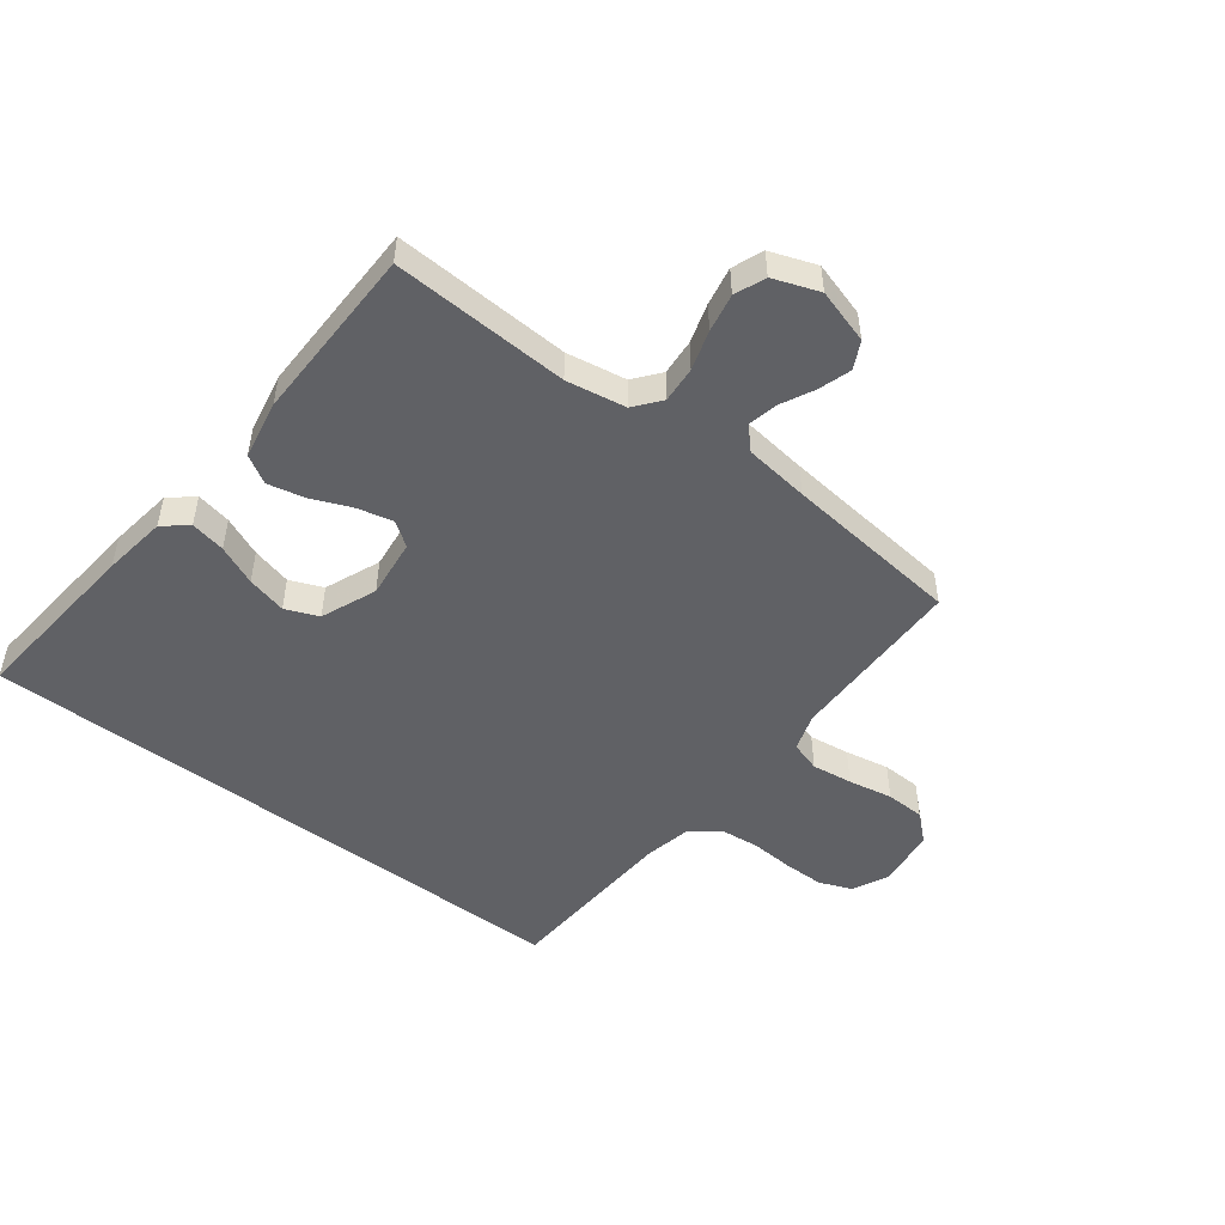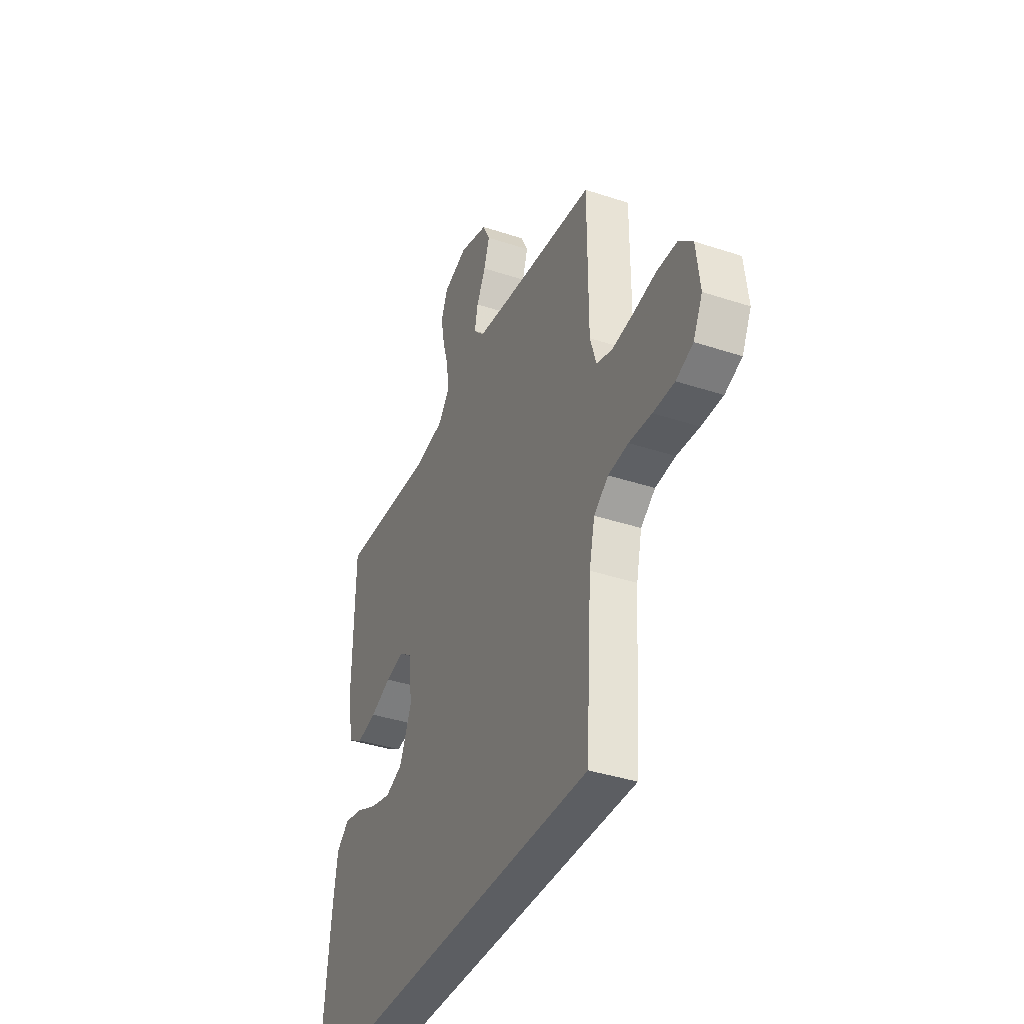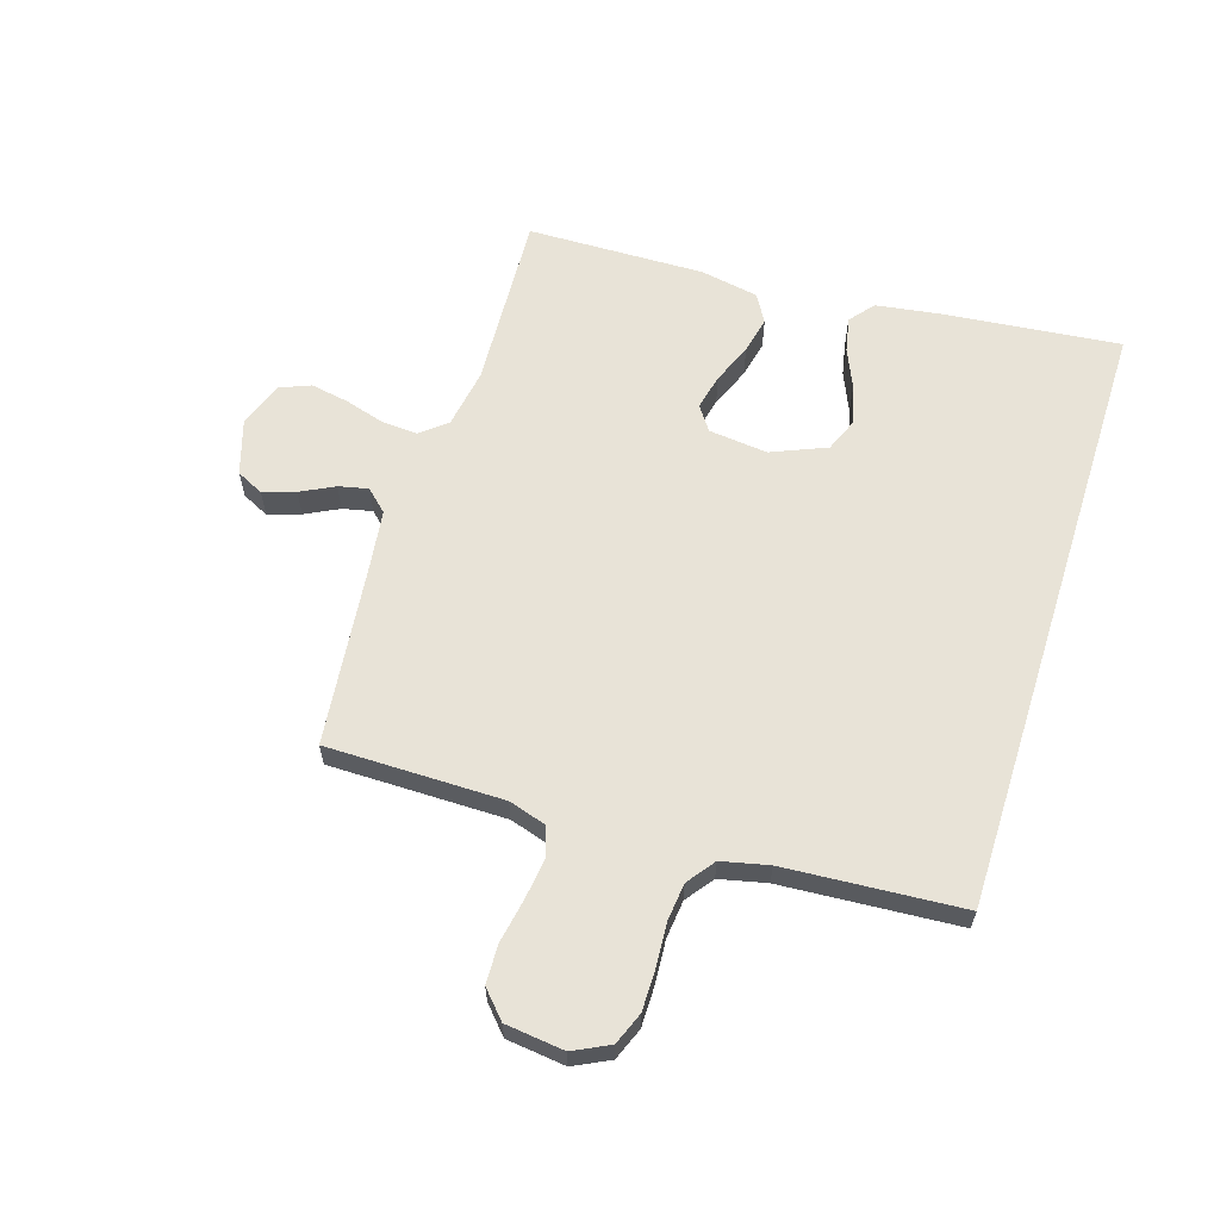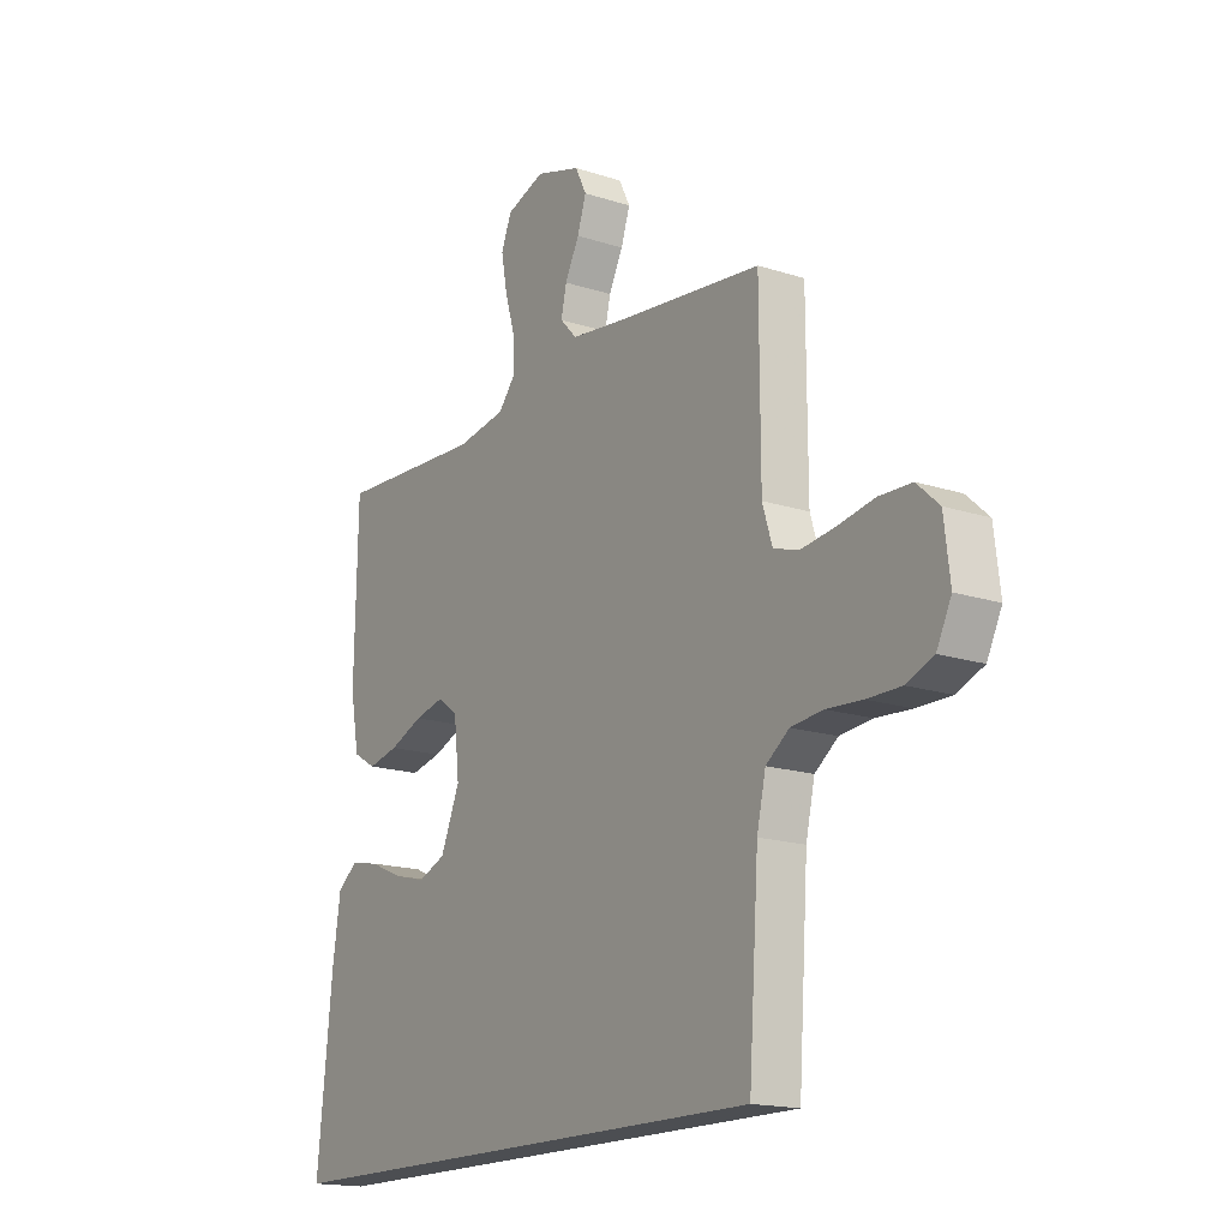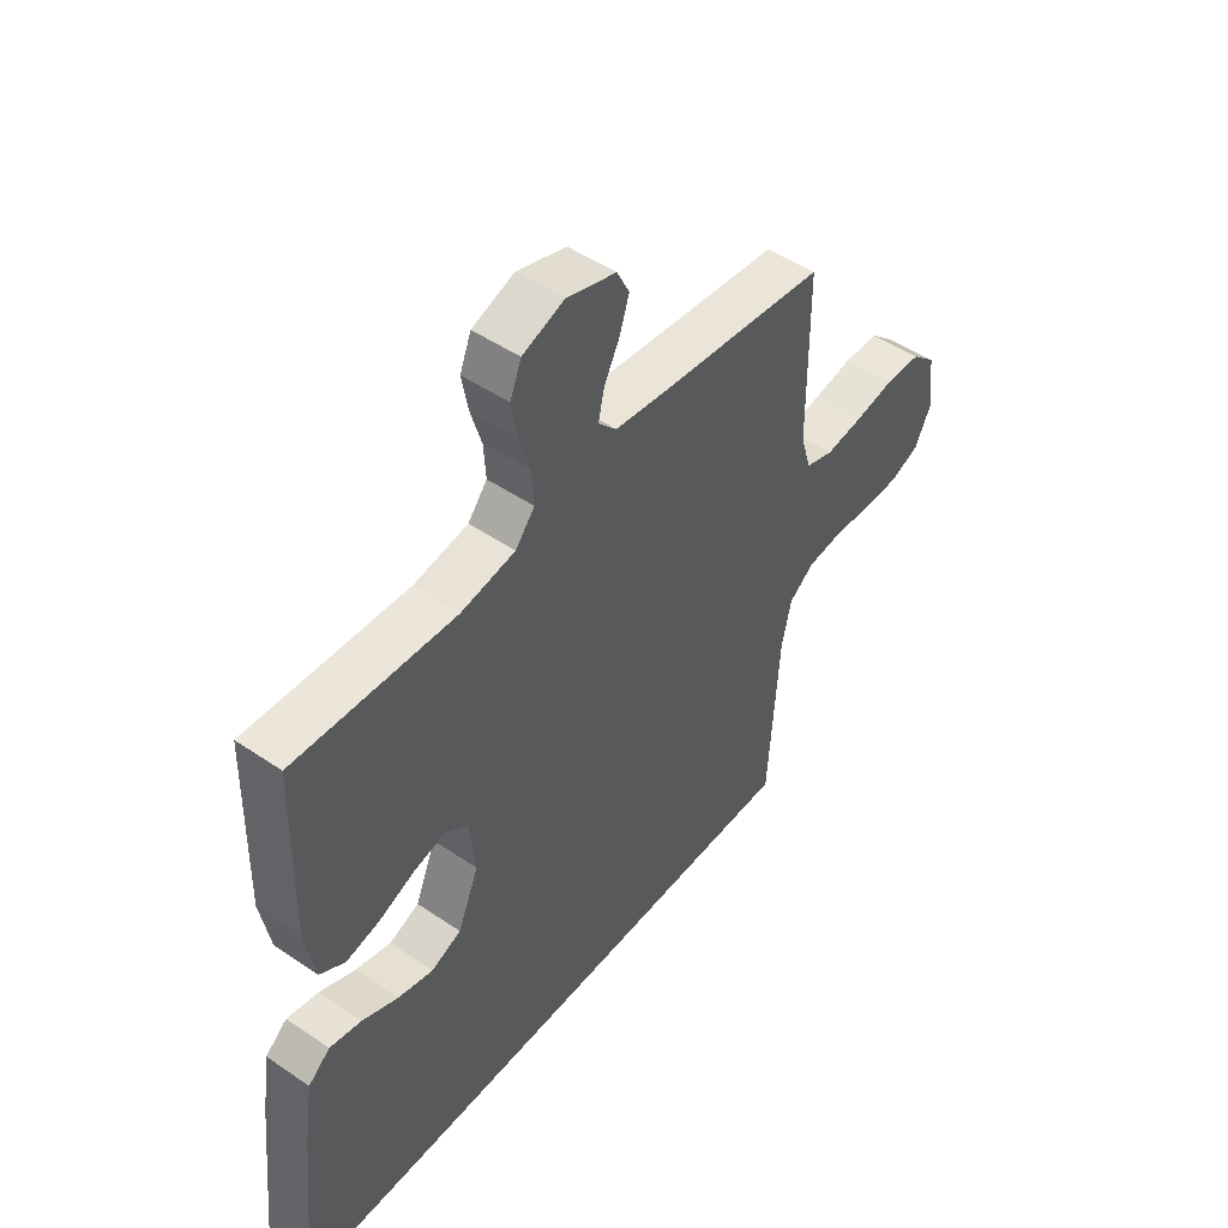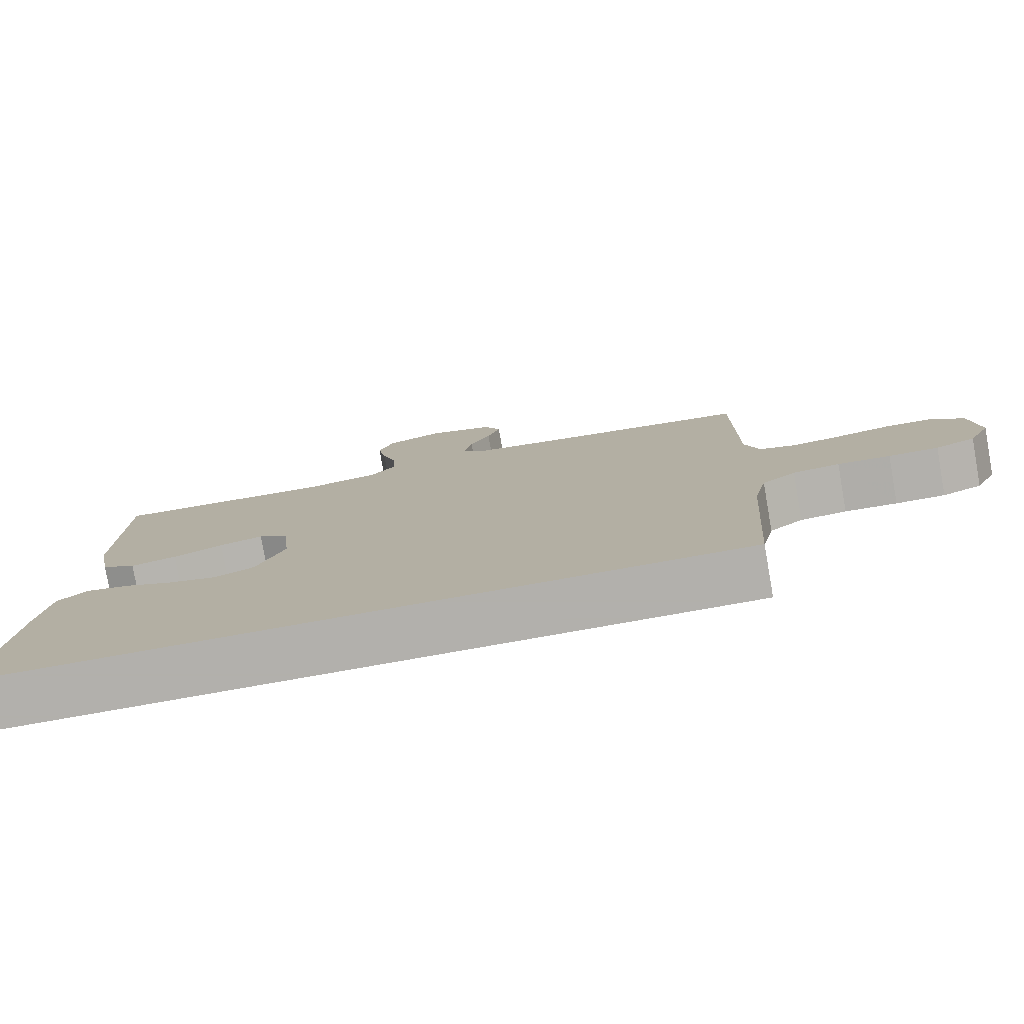
<metadata>
{"format":"obj","ext":"obj","renderer":"f3d","projection":"perspective","resolution":1024,"background":"white","views":[{"elev":-49.9,"azim":-37.1,"up":"+Y"},{"elev":-37.8,"azim":67.1,"up":"+Z"},{"elev":61.8,"azim":107.5,"up":"+Y"},{"elev":-16.8,"azim":56.7,"up":"+Z"},{"elev":48.6,"azim":-52.7,"up":"+Z"},{"elev":-78.6,"azim":10.0,"up":"+Z"}]}
</metadata>
<code>
v 0.5 0.07 0.5
v 0.501 0.07 0.2
v 0.521 0.07 0.136
v 0.572 0.07 0.12
v 0.641 0.07 0.129
v 0.716 0.07 0.143
v 0.782 0.07 0.141
v 0.827 0.07 0.1
v 0.839 0.07 0
v 0.809 0.07 -0.061
v 0.754 0.07 -0.083
v 0.685 0.07 -0.083
v 0.612 0.07 -0.078
v 0.547 0.07 -0.085
v 0.5 0.07 -0.12
v 0.482 0.07 -0.2
v 0.462 0.07 -0.5
v -0.574 0.07 -0.5
v -0.543 0.07 -0.2
v -0.527 0.07 -0.092
v -0.486 0.07 -0.058
v -0.427 0.07 -0.07
v -0.36 0.07 -0.099
v -0.293 0.07 -0.116
v -0.237 0.07 -0.093
v -0.198 0.07 0
v -0.209 0.07 0.1
v -0.25 0.07 0.129
v -0.31 0.07 0.115
v -0.378 0.07 0.087
v -0.441 0.07 0.073
v -0.488 0.07 0.101
v -0.506 0.07 0.2
v -0.5 0.07 0.5
v -0.2 0.07 0.485
v -0.099 0.07 0.502
v -0.063 0.07 0.546
v -0.067 0.07 0.607
v -0.087 0.07 0.674
v -0.099 0.07 0.739
v -0.078 0.07 0.791
v 0 0.07 0.819
v 0.092 0.07 0.791
v 0.115 0.07 0.745
v 0.097 0.07 0.69
v 0.068 0.07 0.633
v 0.057 0.07 0.583
v 0.091 0.07 0.547
v 0.2 0.07 0.533
v 0.5 0 0.5
v 0.501 0 0.2
v 0.521 0 0.136
v 0.572 0 0.12
v 0.641 0 0.129
v 0.716 0 0.143
v 0.782 0 0.141
v 0.827 0 0.1
v 0.839 0 0
v 0.809 0 -0.061
v 0.754 0 -0.083
v 0.685 0 -0.083
v 0.612 0 -0.078
v 0.547 0 -0.085
v 0.5 0 -0.12
v 0.482 0 -0.2
v 0.462 0 -0.5
v -0.574 0 -0.5
v -0.543 0 -0.2
v -0.527 0 -0.092
v -0.486 0 -0.058
v -0.427 0 -0.07
v -0.36 0 -0.099
v -0.293 0 -0.116
v -0.237 0 -0.093
v -0.198 0 0
v -0.209 0 0.1
v -0.25 0 0.129
v -0.31 0 0.115
v -0.378 0 0.087
v -0.441 0 0.073
v -0.488 0 0.101
v -0.506 0 0.2
v -0.5 0 0.5
v -0.2 0 0.485
v -0.099 0 0.502
v -0.063 0 0.546
v -0.067 0 0.607
v -0.087 0 0.674
v -0.099 0 0.739
v -0.078 0 0.791
v 0 0 0.819
v 0.092 0 0.791
v 0.115 0 0.745
v 0.097 0 0.69
v 0.068 0 0.633
v 0.057 0 0.583
v 0.091 0 0.547
v 0.2 0 0.533
f 44 45 46
f 43 44 46
f 42 43 46
f 41 42 46
f 40 41 46
f 39 40 46
f 38 39 46
f 37 38 46 47
f 36 37 47 48
f 33 34 35
f 32 33 35
f 31 32 35
f 30 31 35
f 29 30 35
f 28 29 35 36
f 36 48 49
f 28 36 49
f 27 28 49
f 21 22 23
f 20 21 23
f 19 20 23
f 18 19 23
f 17 18 23
f 17 23 24
f 16 17 24 25
f 11 12 13
f 10 11 13
f 9 10 13
f 8 9 13
f 7 8 13
f 6 7 13
f 5 6 13
f 4 5 13 14
f 3 4 14 15
f 49 1 2
f 27 49 2
f 26 27 2
f 16 25 26
f 15 16 26
f 3 15 26
f 2 3 26
f 95 94 93
f 95 93 92
f 95 92 91
f 95 91 90
f 95 90 89
f 95 89 88
f 95 88 87
f 96 95 87 86
f 97 96 86 85
f 84 83 82
f 84 82 81
f 84 81 80
f 84 80 79
f 84 79 78
f 85 84 78 77
f 98 97 85
f 98 85 77
f 98 77 76
f 72 71 70
f 72 70 69
f 72 69 68
f 72 68 67
f 72 67 66
f 73 72 66
f 74 73 66 65
f 62 61 60
f 62 60 59
f 62 59 58
f 62 58 57
f 62 57 56
f 62 56 55
f 62 55 54
f 63 62 54 53
f 64 63 53 52
f 51 50 98
f 51 98 76
f 51 76 75
f 75 74 65
f 75 65 64
f 75 64 52
f 75 52 51
f 1 50 51 2
f 2 51 52 3
f 3 52 53 4
f 4 53 54 5
f 5 54 55 6
f 6 55 56 7
f 7 56 57 8
f 8 57 58 9
f 9 58 59 10
f 10 59 60 11
f 11 60 61 12
f 12 61 62 13
f 13 62 63 14
f 14 63 64 15
f 15 64 65 16
f 16 65 66 17
f 17 66 67 18
f 18 67 68 19
f 19 68 69 20
f 20 69 70 21
f 21 70 71 22
f 22 71 72 23
f 23 72 73 24
f 24 73 74 25
f 25 74 75 26
f 26 75 76 27
f 27 76 77 28
f 28 77 78 29
f 29 78 79 30
f 30 79 80 31
f 31 80 81 32
f 32 81 82 33
f 33 82 83 34
f 34 83 84 35
f 35 84 85 36
f 36 85 86 37
f 37 86 87 38
f 38 87 88 39
f 39 88 89 40
f 40 89 90 41
f 41 90 91 42
f 42 91 92 43
f 43 92 93 44
f 44 93 94 45
f 45 94 95 46
f 46 95 96 47
f 47 96 97 48
f 48 97 98 49
f 49 98 50 1

</code>
